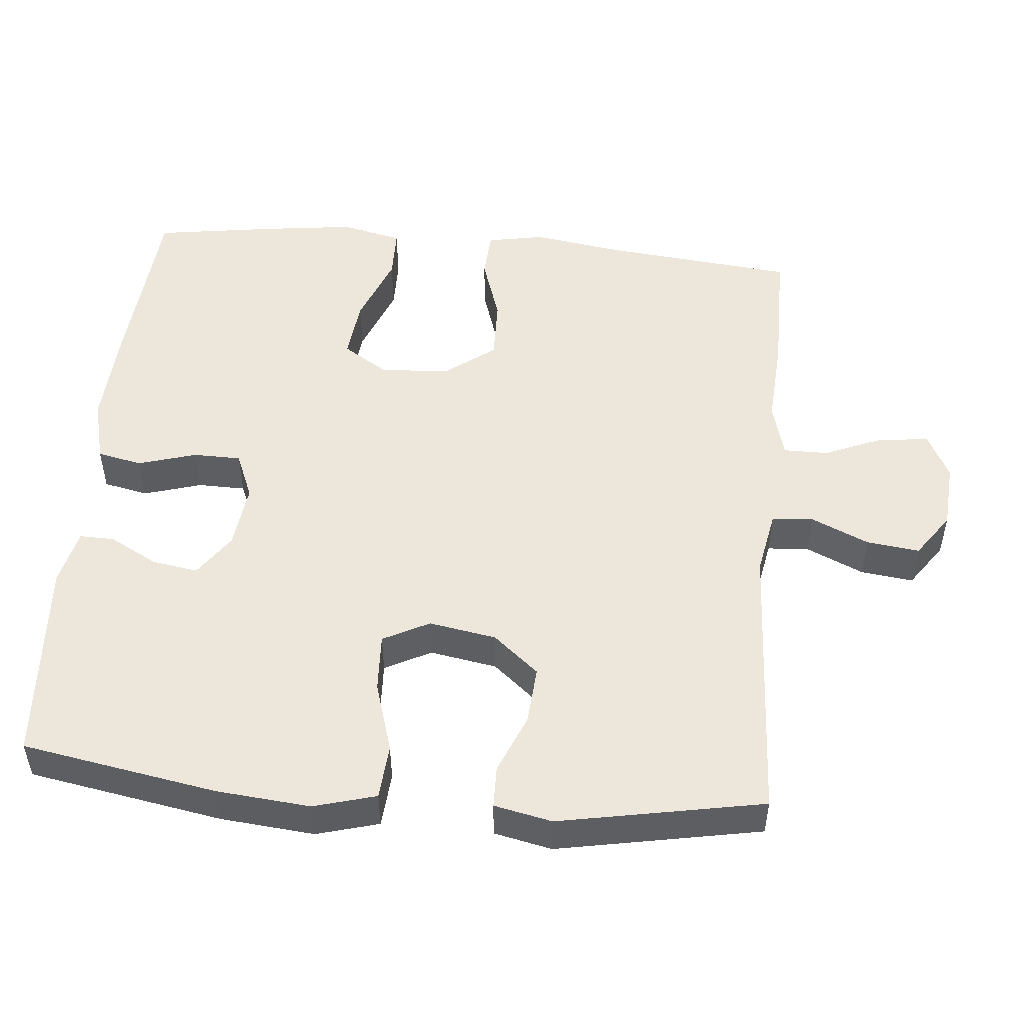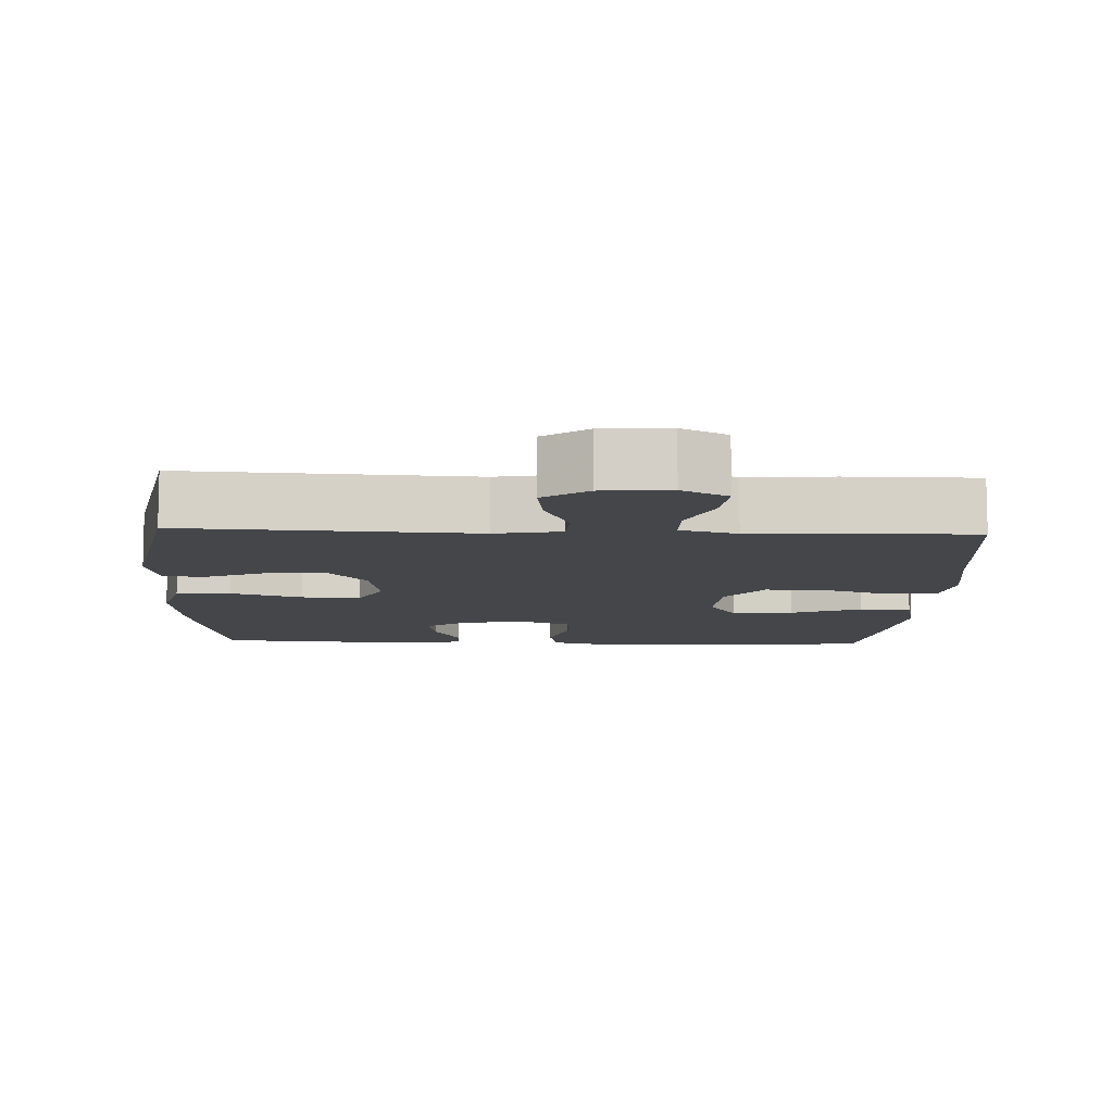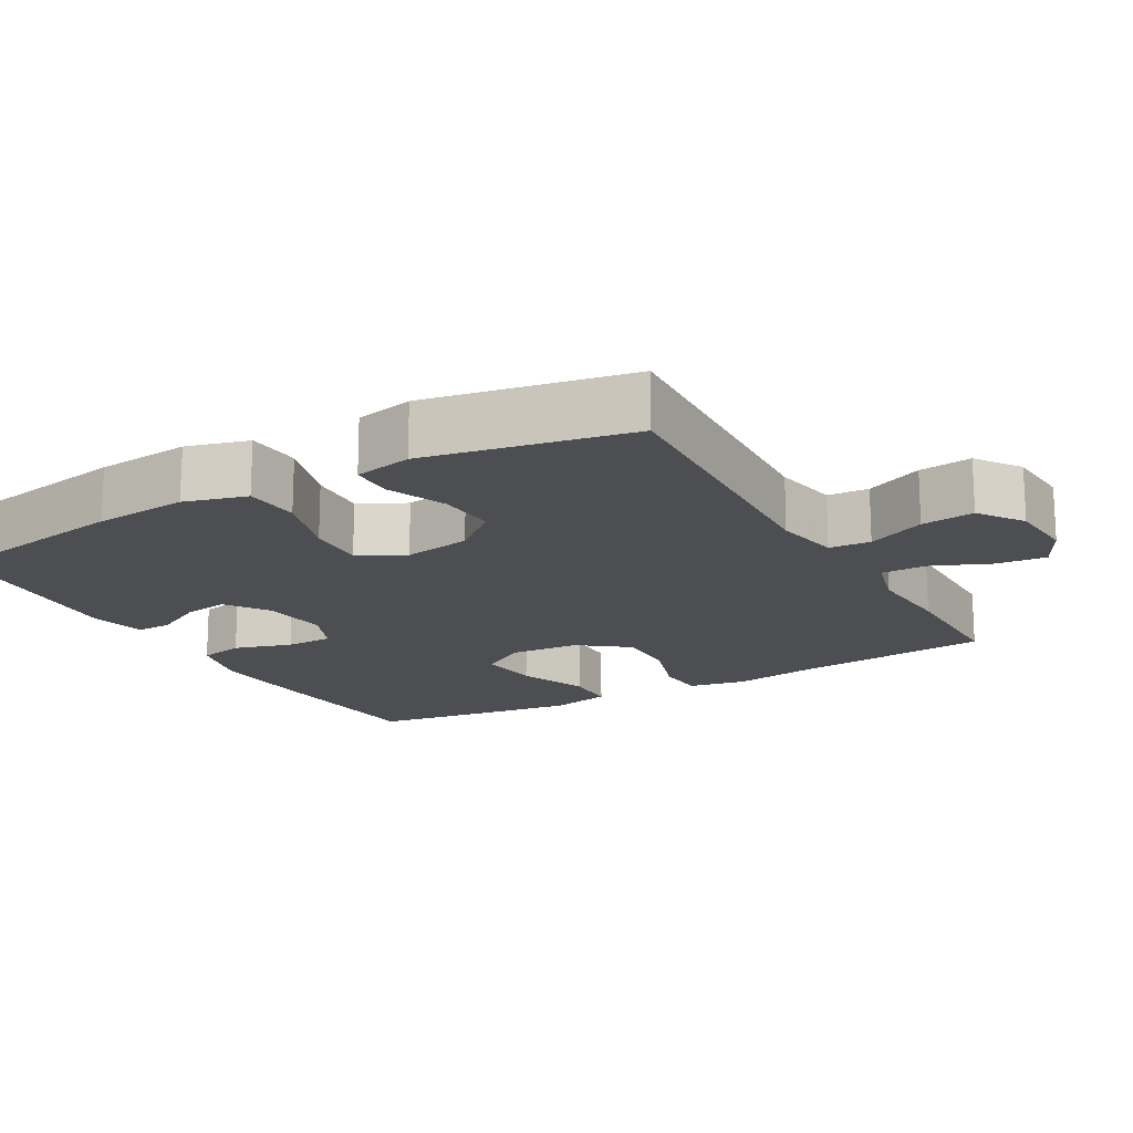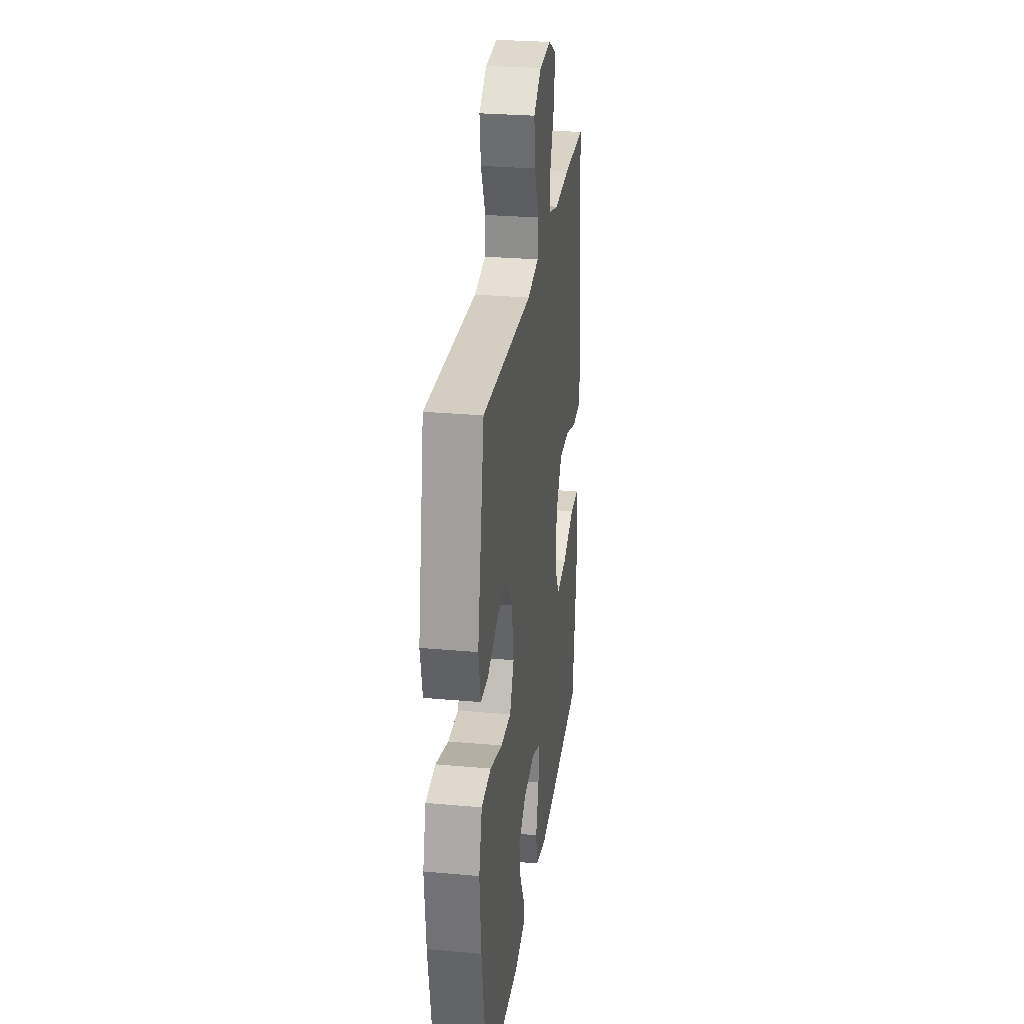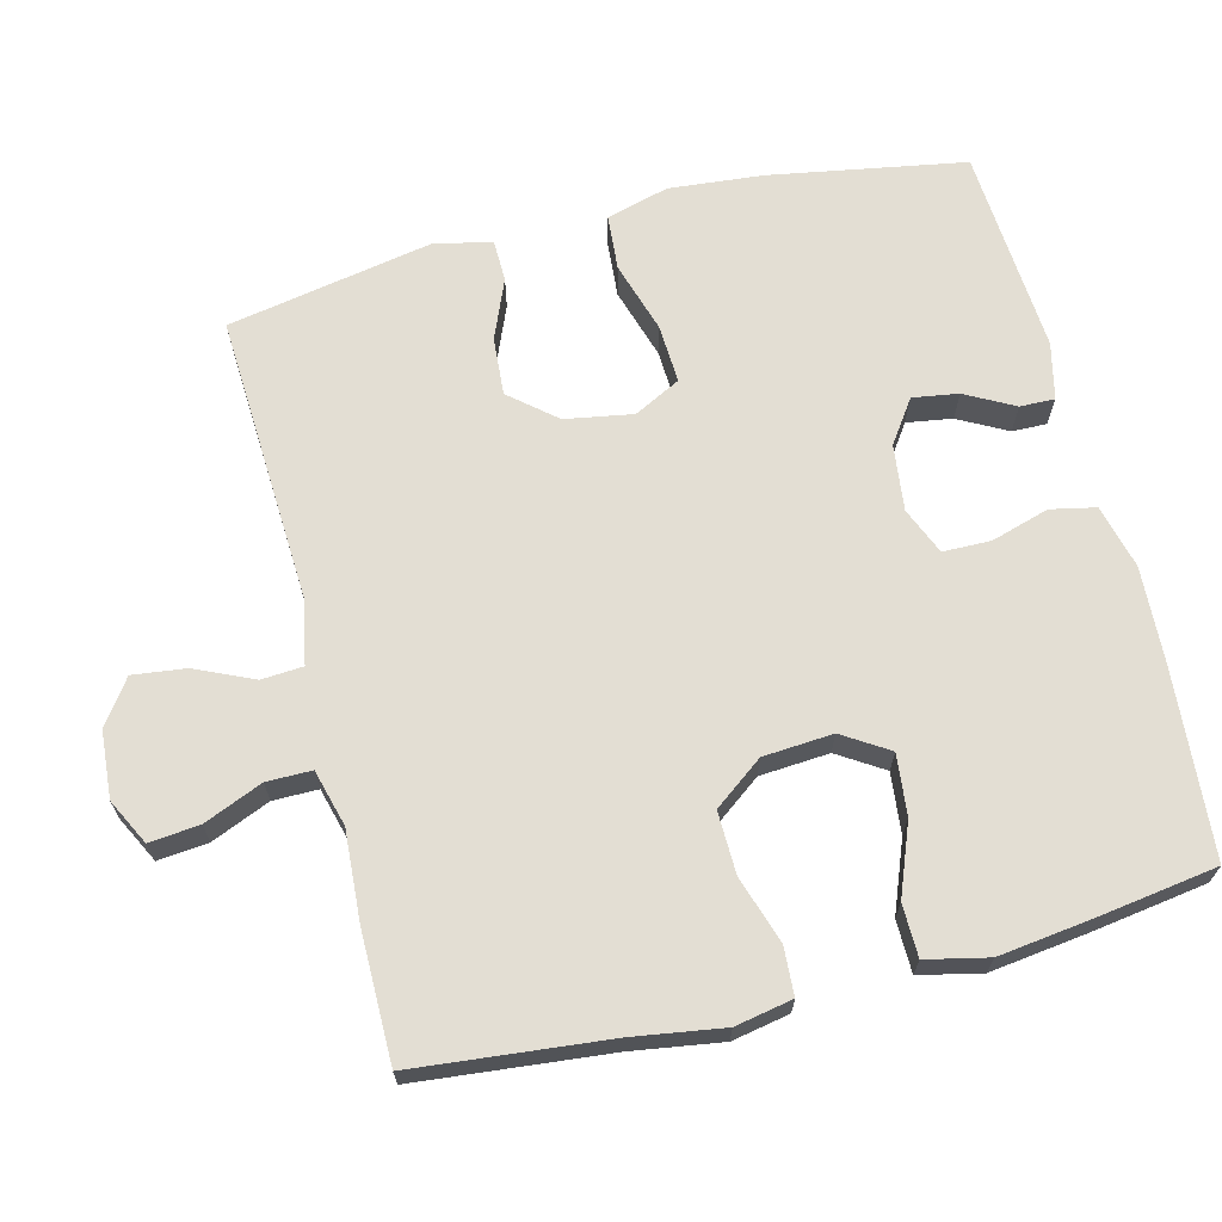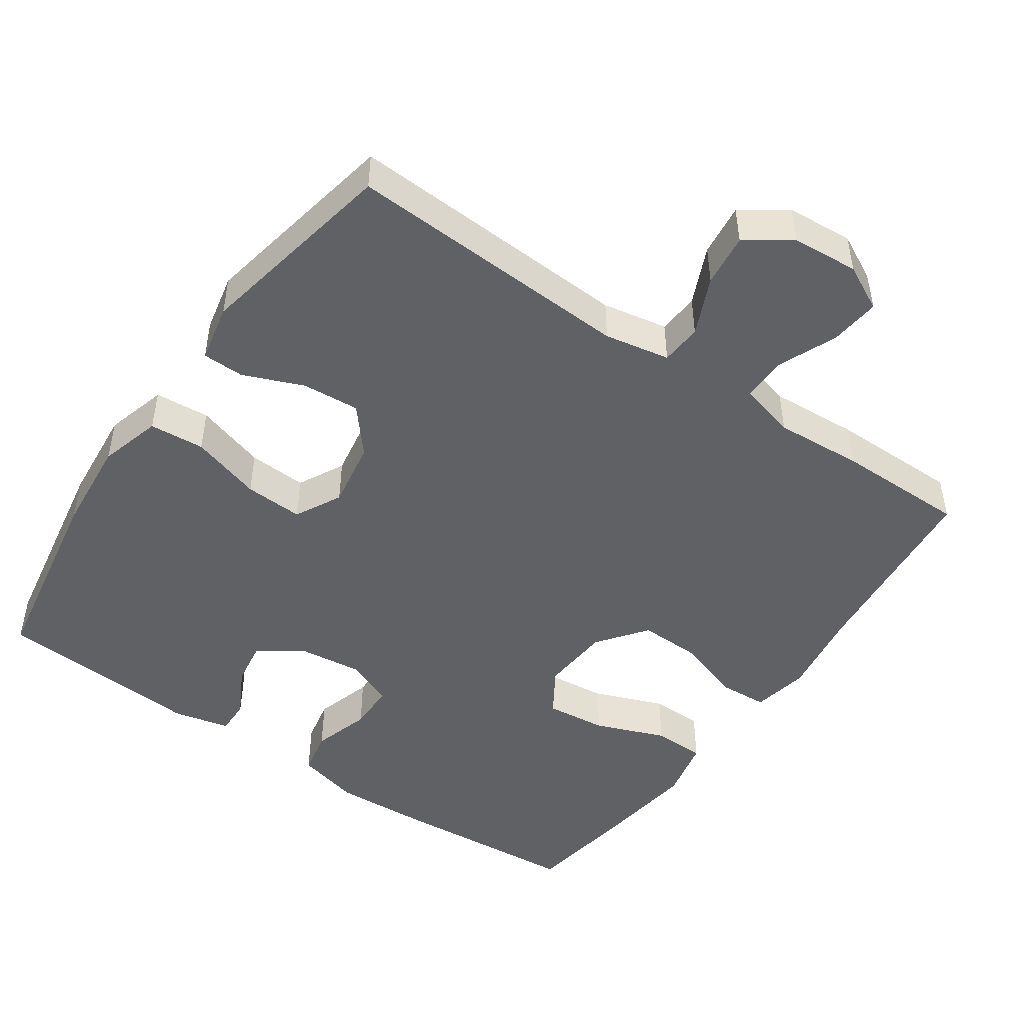
<metadata>
{"format":"obj","ext":"obj","renderer":"f3d","projection":"perspective","resolution":1024,"background":"white","views":[{"elev":50.6,"azim":-84.8,"up":"+Y"},{"elev":-9.7,"azim":-2.5,"up":"+Y"},{"elev":-17.1,"azim":-60.5,"up":"+Y"},{"elev":27.9,"azim":-82.2,"up":"+Z"},{"elev":67.2,"azim":75.8,"up":"+Y"},{"elev":-47.8,"azim":-34.8,"up":"+Y"}]}
</metadata>
<code>
v -0.5 0.07 -0.5
v -0.547 0.07 -0.231
v -0.559 0.07 -0.101
v -0.535 0.07 -0.015
v -0.459 0.07 -0.009
v -0.361 0.07 -0.039
v -0.28 0.07 -0.043
v -0.247 0.07 0.021
v -0.263 0.07 0.114
v -0.316 0.07 0.177
v -0.396 0.07 0.171
v -0.478 0.07 0.137
v -0.536 0.07 0.138
v -0.553 0.07 0.218
v -0.5 0.07 0.5
v -0.103 0.07 0.48
v -0.013 0.07 0.497
v -0.009 0.07 0.554
v -0.045 0.07 0.634
v -0.054 0.07 0.707
v 0.007 0.07 0.75
v 0.099 0.07 0.757
v 0.162 0.07 0.725
v 0.155 0.07 0.656
v 0.121 0.07 0.575
v 0.121 0.07 0.513
v 0.199 0.07 0.492
v 0.321 0.07 0.5
v 0.5 0.07 0.5
v 0.527 0.07 0.233
v 0.546 0.07 0.11
v 0.531 0.07 0.031
v 0.465 0.07 0.027
v 0.373 0.07 0.057
v 0.287 0.07 0.059
v 0.236 0.07 -0.009
v 0.229 0.07 -0.105
v 0.269 0.07 -0.168
v 0.353 0.07 -0.159
v 0.45 0.07 -0.121
v 0.522 0.07 -0.122
v 0.541 0.07 -0.207
v 0.524 0.07 -0.339
v 0.5 0.07 -0.5
v 0.24 0.07 -0.521
v 0.109 0.07 -0.528
v 0.021 0.07 -0.506
v 0.008 0.07 -0.444
v 0.032 0.07 -0.364
v 0.031 0.07 -0.298
v -0.034 0.07 -0.271
v -0.125 0.07 -0.282
v -0.184 0.07 -0.323
v -0.174 0.07 -0.386
v -0.138 0.07 -0.453
v -0.137 0.07 -0.501
v -0.215 0.07 -0.519
v -0.5 0 -0.5
v -0.547 0 -0.231
v -0.559 0 -0.101
v -0.535 0 -0.015
v -0.459 0 -0.009
v -0.361 0 -0.039
v -0.28 0 -0.043
v -0.247 0 0.021
v -0.263 0 0.114
v -0.316 0 0.177
v -0.396 0 0.171
v -0.478 0 0.137
v -0.536 0 0.138
v -0.553 0 0.218
v -0.5 0 0.5
v -0.103 0 0.48
v -0.013 0 0.497
v -0.009 0 0.554
v -0.045 0 0.634
v -0.054 0 0.707
v 0.007 0 0.75
v 0.099 0 0.757
v 0.162 0 0.725
v 0.155 0 0.656
v 0.121 0 0.575
v 0.121 0 0.513
v 0.199 0 0.492
v 0.321 0 0.5
v 0.5 0 0.5
v 0.527 0 0.233
v 0.546 0 0.11
v 0.531 0 0.031
v 0.465 0 0.027
v 0.373 0 0.057
v 0.287 0 0.059
v 0.236 0 -0.009
v 0.229 0 -0.105
v 0.269 0 -0.168
v 0.353 0 -0.159
v 0.45 0 -0.121
v 0.522 0 -0.122
v 0.541 0 -0.207
v 0.524 0 -0.339
v 0.5 0 -0.5
v 0.24 0 -0.521
v 0.109 0 -0.528
v 0.021 0 -0.506
v 0.008 0 -0.444
v 0.032 0 -0.364
v 0.031 0 -0.298
v -0.034 0 -0.271
v -0.125 0 -0.282
v -0.184 0 -0.323
v -0.174 0 -0.386
v -0.138 0 -0.453
v -0.137 0 -0.501
v -0.215 0 -0.519
f 54 55 56 57
f 53 54 57 1
f 52 53 1 2
f 51 52 2 3
f 46 47 48 49
f 46 49 50
f 45 46 50
f 44 45 50
f 43 44 50
f 42 43 50 51
f 39 40 41 42
f 38 39 42 51
f 31 32 33 34
f 30 31 34 35
f 27 28 29 30
f 26 27 30 35
f 22 23 24 25
f 22 25 26
f 21 22 26
f 18 19 20 21
f 17 18 21 26
f 16 17 26 35
f 11 12 13 14
f 10 11 14 15
f 9 10 15 16
f 3 4 5 6
f 3 6 7
f 37 38 51 3
f 9 16 35 36
f 8 9 36 37
f 7 8 37
f 3 7 37
f 114 113 112 111
f 58 114 111 110
f 59 58 110 109
f 60 59 109 108
f 106 105 104 103
f 107 106 103
f 107 103 102
f 107 102 101
f 107 101 100
f 108 107 100 99
f 99 98 97 96
f 108 99 96 95
f 91 90 89 88
f 92 91 88 87
f 87 86 85 84
f 92 87 84 83
f 82 81 80 79
f 83 82 79
f 83 79 78
f 78 77 76 75
f 83 78 75 74
f 92 83 74 73
f 71 70 69 68
f 72 71 68 67
f 73 72 67 66
f 63 62 61 60
f 64 63 60
f 60 108 95 94
f 93 92 73 66
f 94 93 66 65
f 94 65 64
f 94 64 60
f 1 58 59 2
f 2 59 60 3
f 3 60 61 4
f 4 61 62 5
f 5 62 63 6
f 6 63 64 7
f 7 64 65 8
f 8 65 66 9
f 9 66 67 10
f 10 67 68 11
f 11 68 69 12
f 12 69 70 13
f 13 70 71 14
f 14 71 72 15
f 15 72 73 16
f 16 73 74 17
f 17 74 75 18
f 18 75 76 19
f 19 76 77 20
f 20 77 78 21
f 21 78 79 22
f 22 79 80 23
f 23 80 81 24
f 24 81 82 25
f 25 82 83 26
f 26 83 84 27
f 27 84 85 28
f 28 85 86 29
f 29 86 87 30
f 30 87 88 31
f 31 88 89 32
f 32 89 90 33
f 33 90 91 34
f 34 91 92 35
f 35 92 93 36
f 36 93 94 37
f 37 94 95 38
f 38 95 96 39
f 39 96 97 40
f 40 97 98 41
f 41 98 99 42
f 42 99 100 43
f 43 100 101 44
f 44 101 102 45
f 45 102 103 46
f 46 103 104 47
f 47 104 105 48
f 48 105 106 49
f 49 106 107 50
f 50 107 108 51
f 51 108 109 52
f 52 109 110 53
f 53 110 111 54
f 54 111 112 55
f 55 112 113 56
f 56 113 114 57
f 57 114 58 1

</code>
